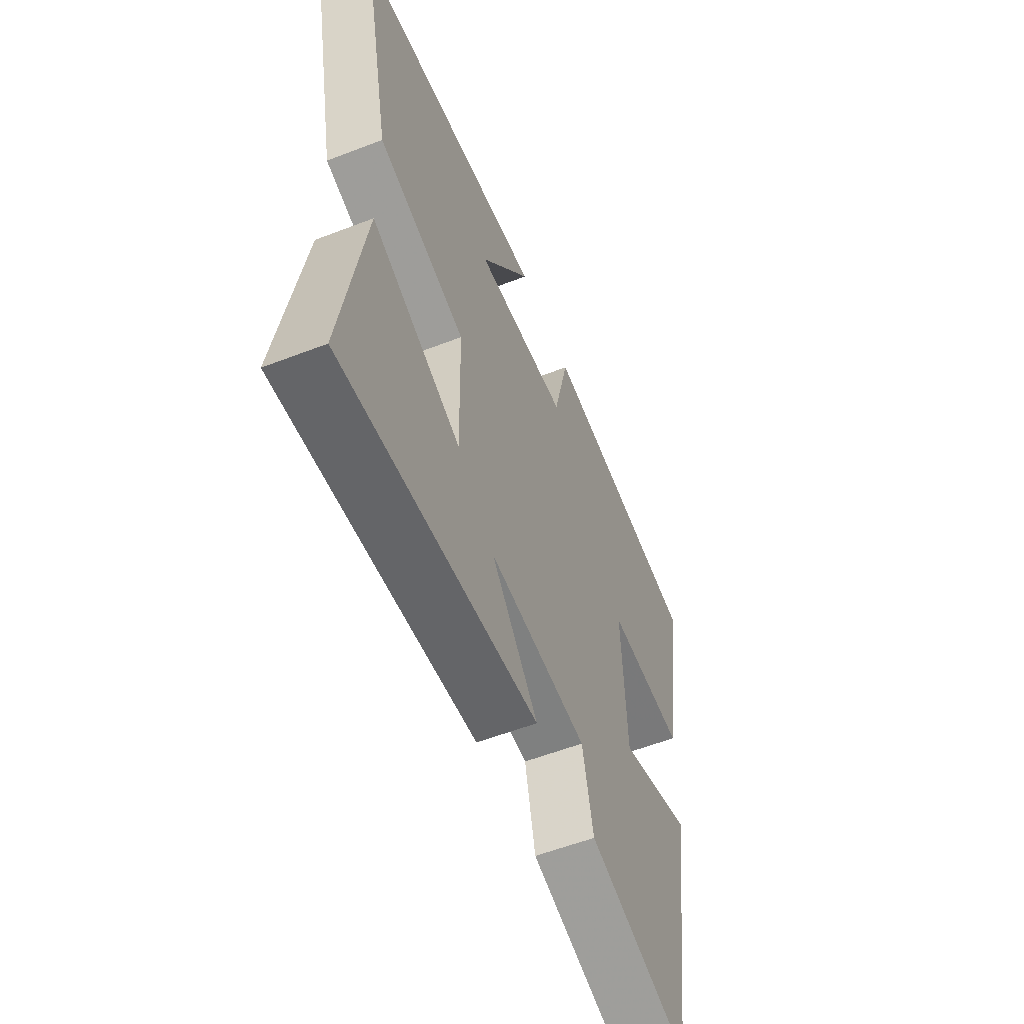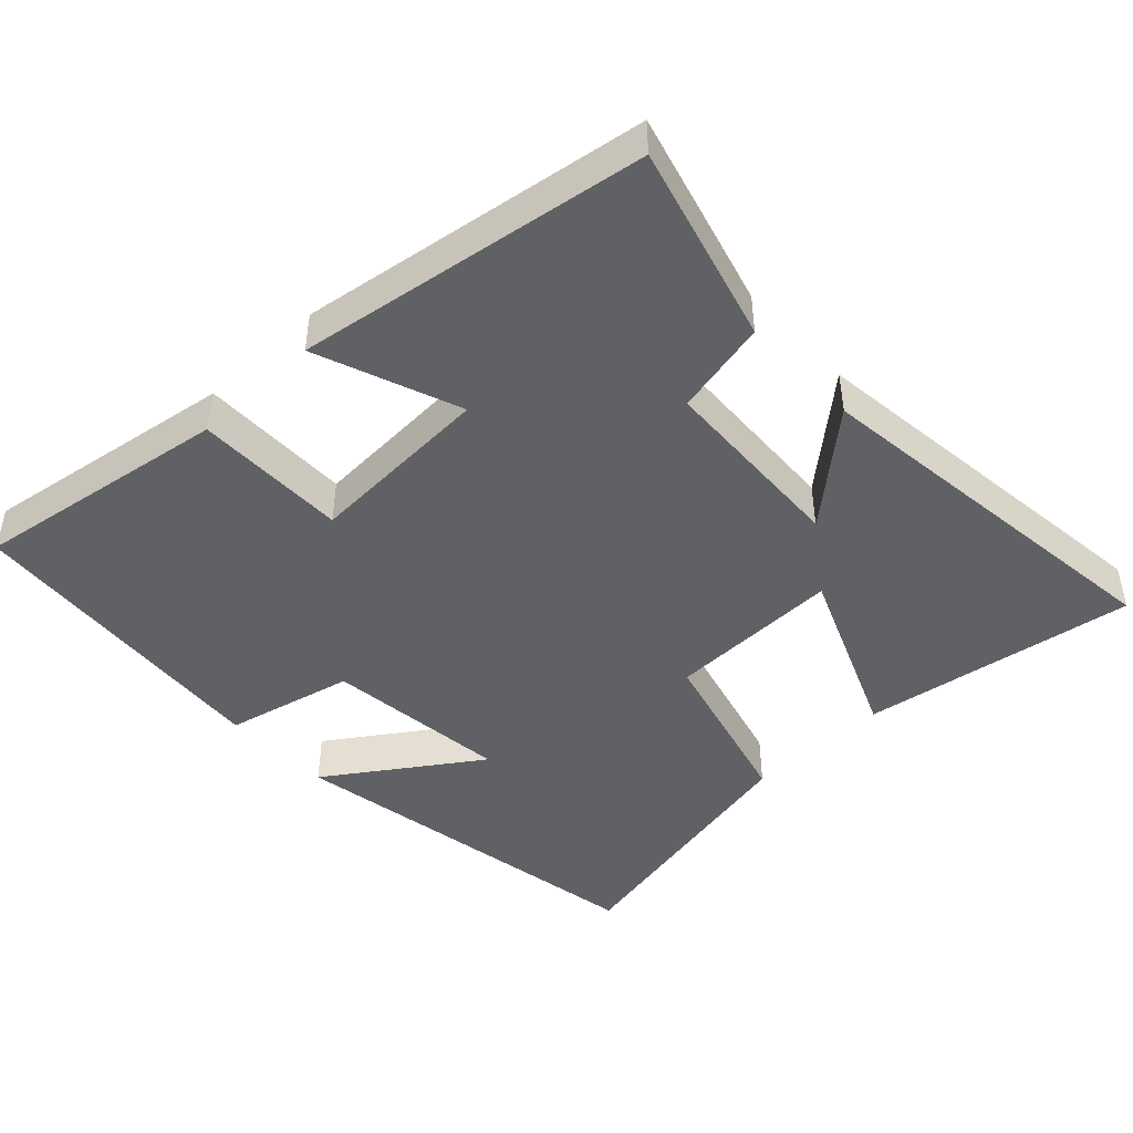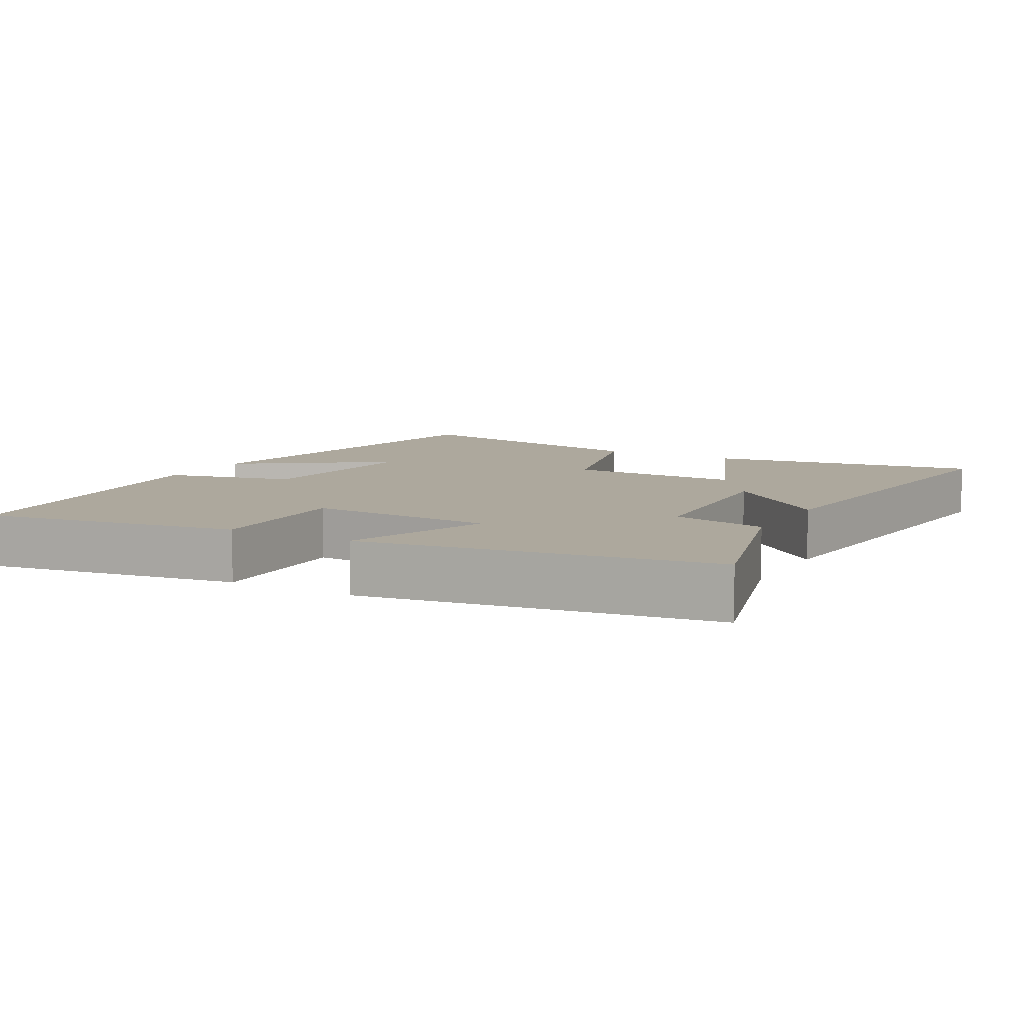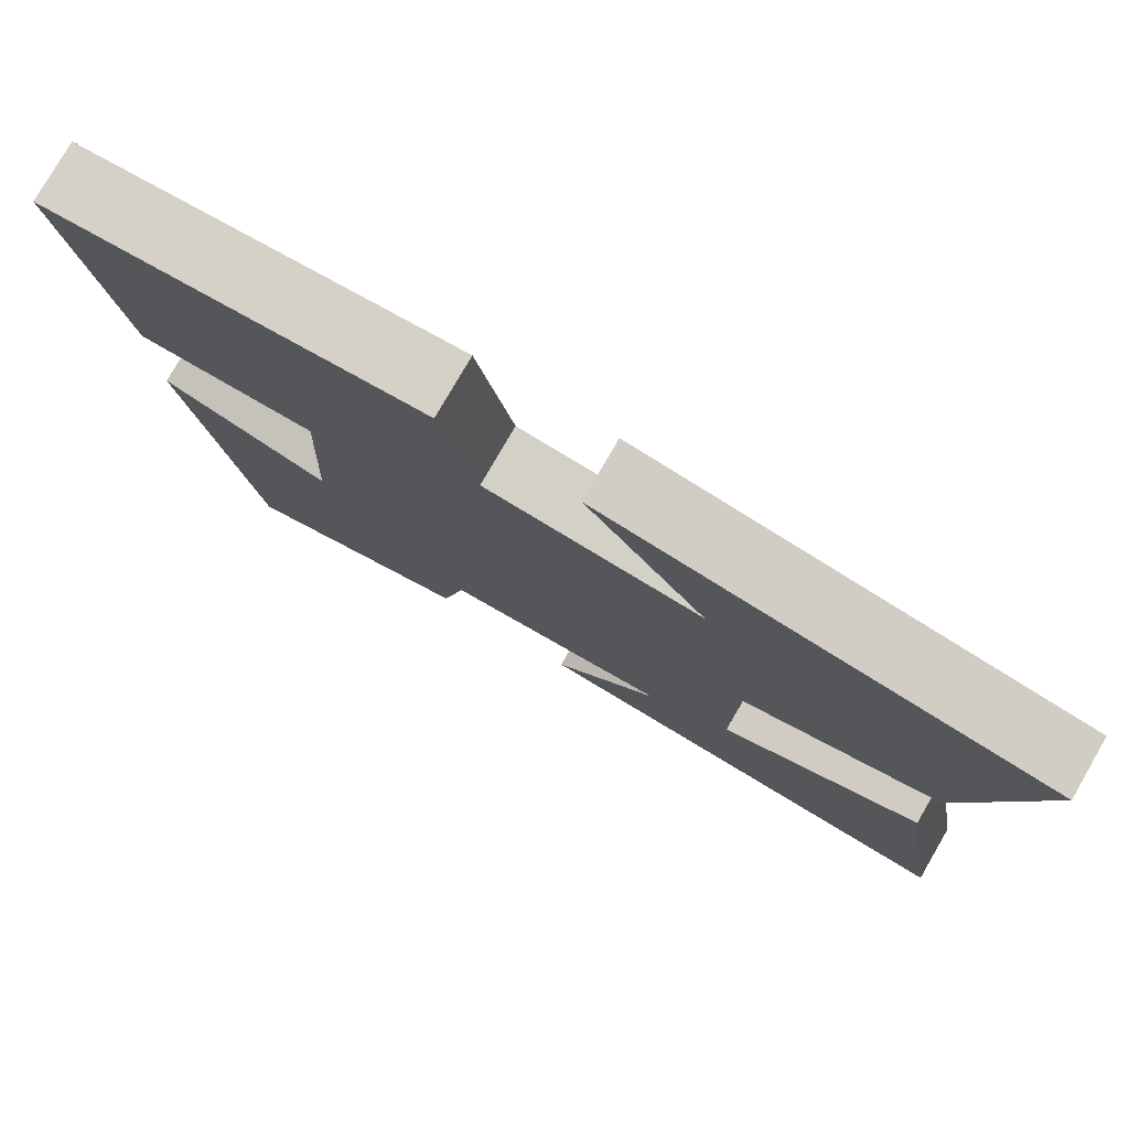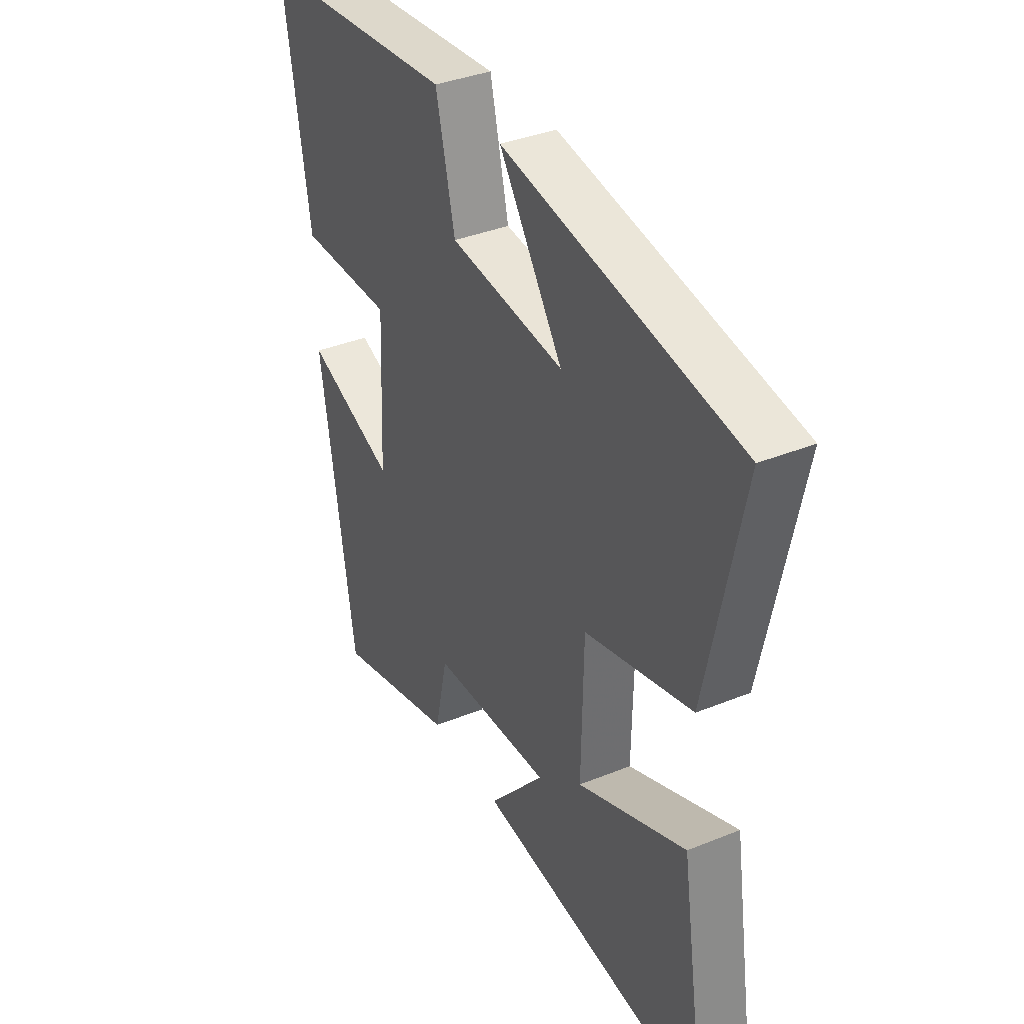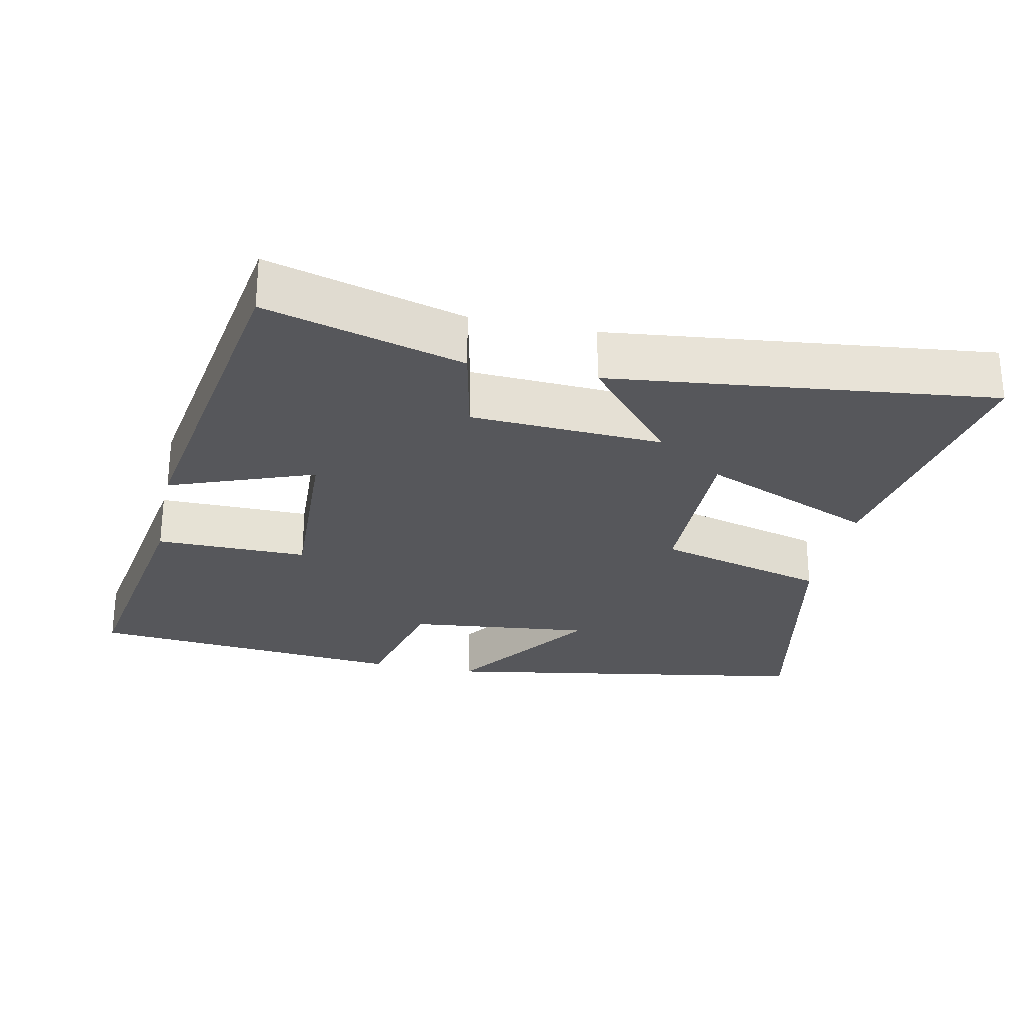
<metadata>
{"format":"obj","ext":"obj","renderer":"f3d","projection":"perspective","resolution":1024,"background":"white","views":[{"elev":-57.3,"azim":-68.1,"up":"+Z"},{"elev":-45.5,"azim":133.5,"up":"+Y"},{"elev":8.7,"azim":118.8,"up":"+Y"},{"elev":78.6,"azim":-149.9,"up":"+Z"},{"elev":36.9,"azim":-117.7,"up":"+Z"},{"elev":-27.1,"azim":168.0,"up":"+Y"}]}
</metadata>
<code>
v 0.558 0.07 0.459
v 0.5 0.07 0.099
v 0.286 0.07 0.101
v 0.298 0.07 -0.161
v 0.5 0.07 -0.085
v 0.423 0.07 -0.577
v 0.146 0.07 -0.5
v 0.117 0.07 -0.366
v -0.153 0.07 -0.352
v -0.026 0.07 -0.5
v -0.561 0.07 -0.561
v -0.5 0.07 -0.176
v -0.255 0.07 -0.279
v -0.259 0.07 -0.035
v -0.5 0.07 0.03
v -0.579 0.07 0.41
v -0.049 0.07 0.5
v -0.192 0.07 0.291
v 0.066 0.07 0.319
v 0.109 0.07 0.5
v 0.558 0 0.459
v 0.5 0 0.099
v 0.286 0 0.101
v 0.298 0 -0.161
v 0.5 0 -0.085
v 0.423 0 -0.577
v 0.146 0 -0.5
v 0.117 0 -0.366
v -0.153 0 -0.352
v -0.026 0 -0.5
v -0.561 0 -0.561
v -0.5 0 -0.176
v -0.255 0 -0.279
v -0.259 0 -0.035
v -0.5 0 0.03
v -0.579 0 0.41
v -0.049 0 0.5
v -0.192 0 0.291
v 0.066 0 0.319
v 0.109 0 0.5
f 1 2 3
f 20 1 3
f 19 20 3
f 18 19 3 4
f 15 16 17 18
f 14 15 18 4
f 13 14 4
f 11 12 13
f 10 11 13
f 9 10 13
f 8 9 13 4
f 6 7 8
f 5 6 8
f 4 5 8
f 23 22 21
f 23 21 40
f 23 40 39
f 24 23 39 38
f 38 37 36 35
f 24 38 35 34
f 24 34 33
f 33 32 31
f 33 31 30
f 33 30 29
f 24 33 29 28
f 28 27 26
f 28 26 25
f 28 25 24
f 1 21 22 2
f 2 22 23 3
f 3 23 24 4
f 4 24 25 5
f 5 25 26 6
f 6 26 27 7
f 7 27 28 8
f 8 28 29 9
f 9 29 30 10
f 10 30 31 11
f 11 31 32 12
f 12 32 33 13
f 13 33 34 14
f 14 34 35 15
f 15 35 36 16
f 16 36 37 17
f 17 37 38 18
f 18 38 39 19
f 19 39 40 20
f 20 40 21 1

</code>
